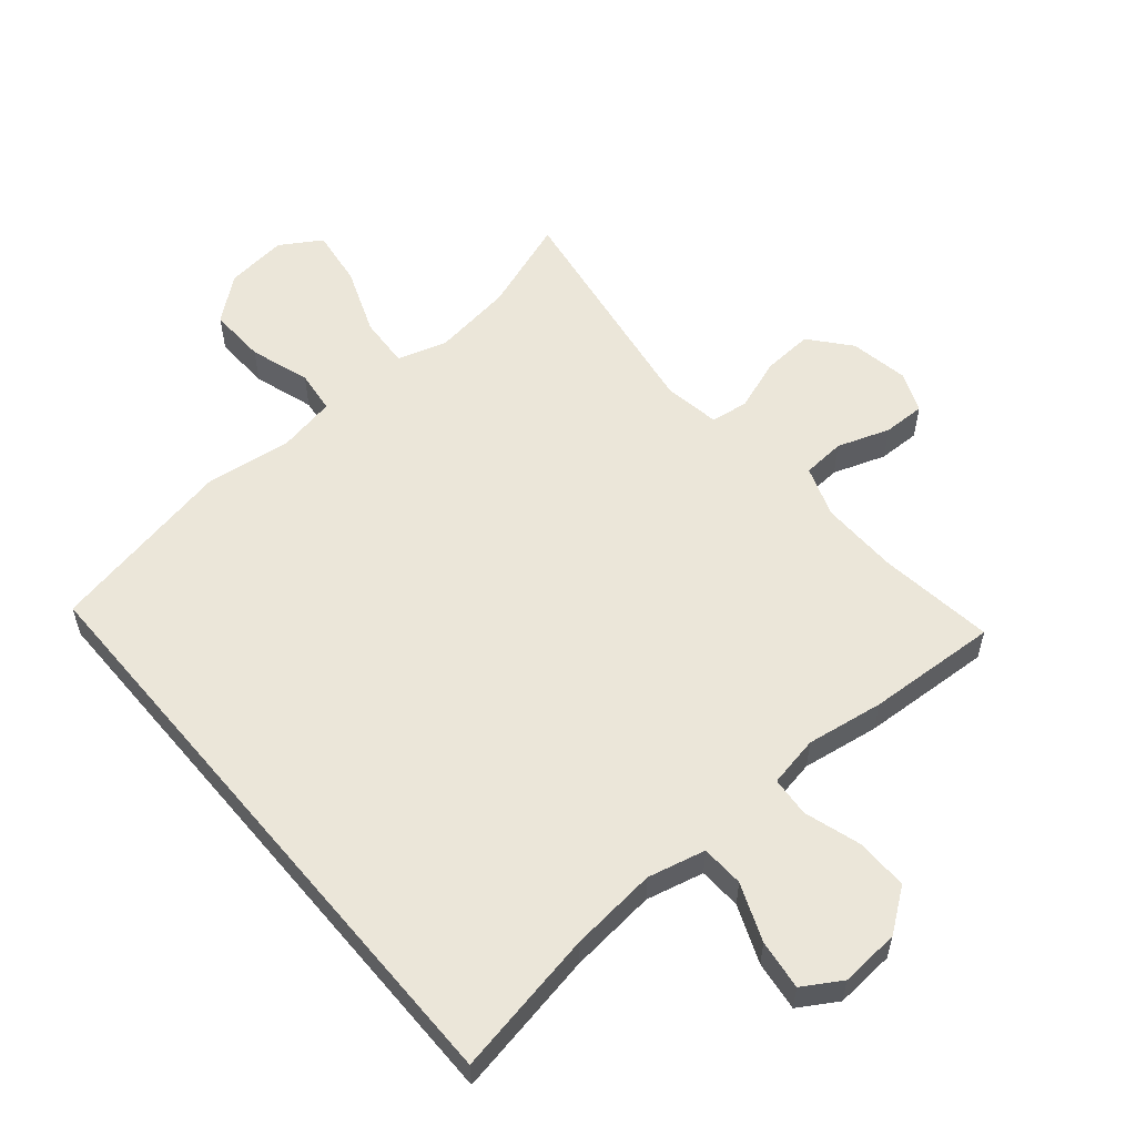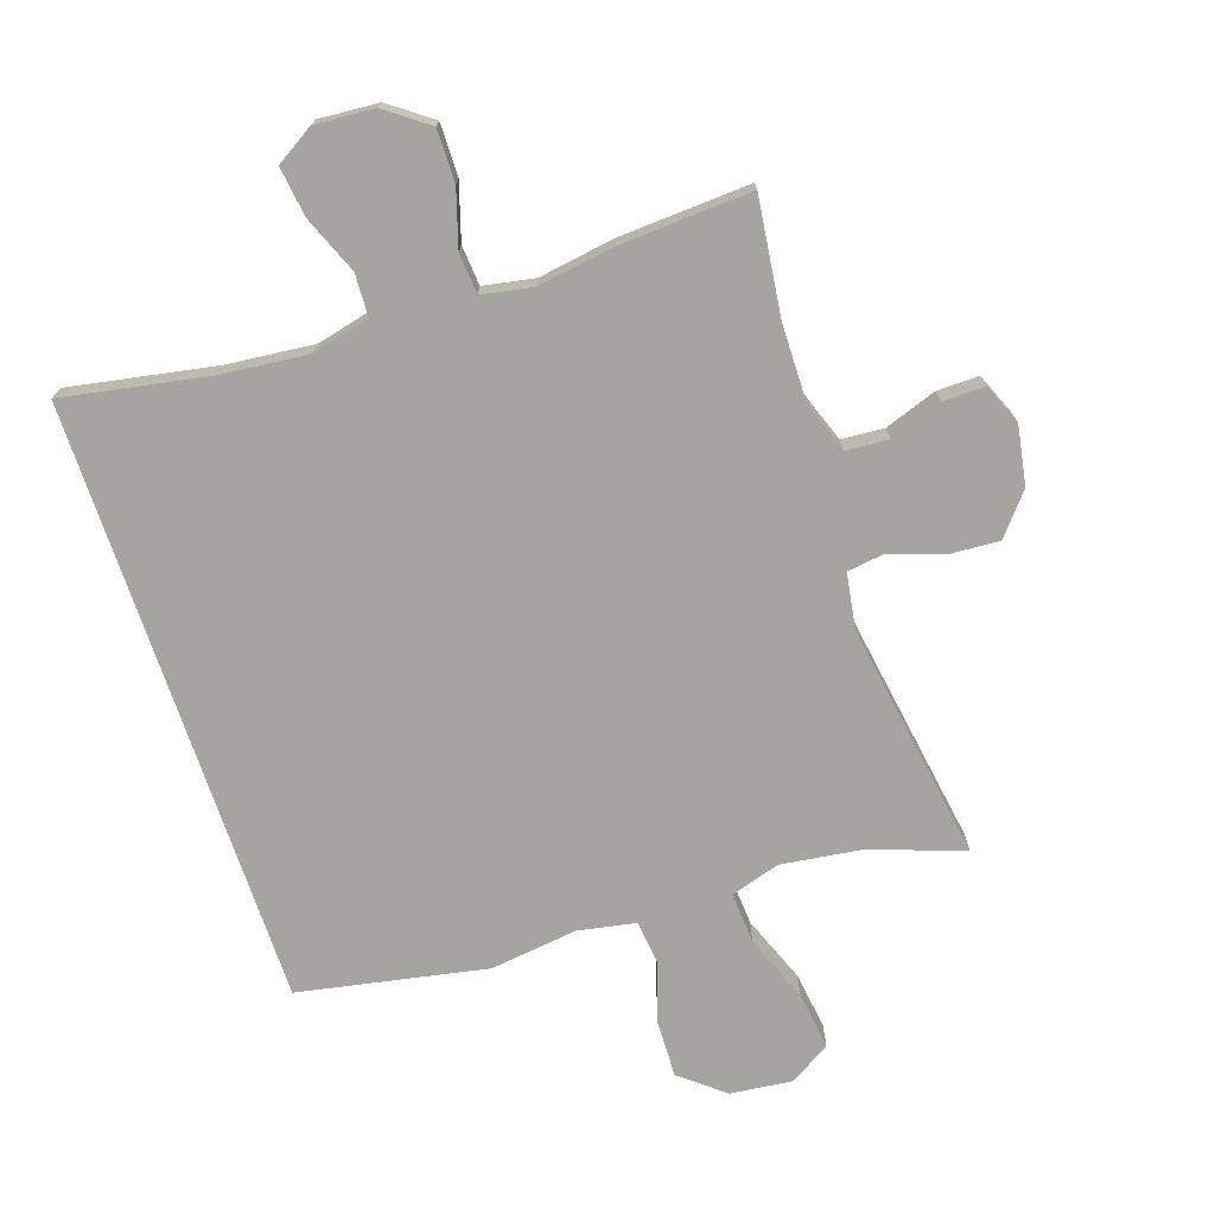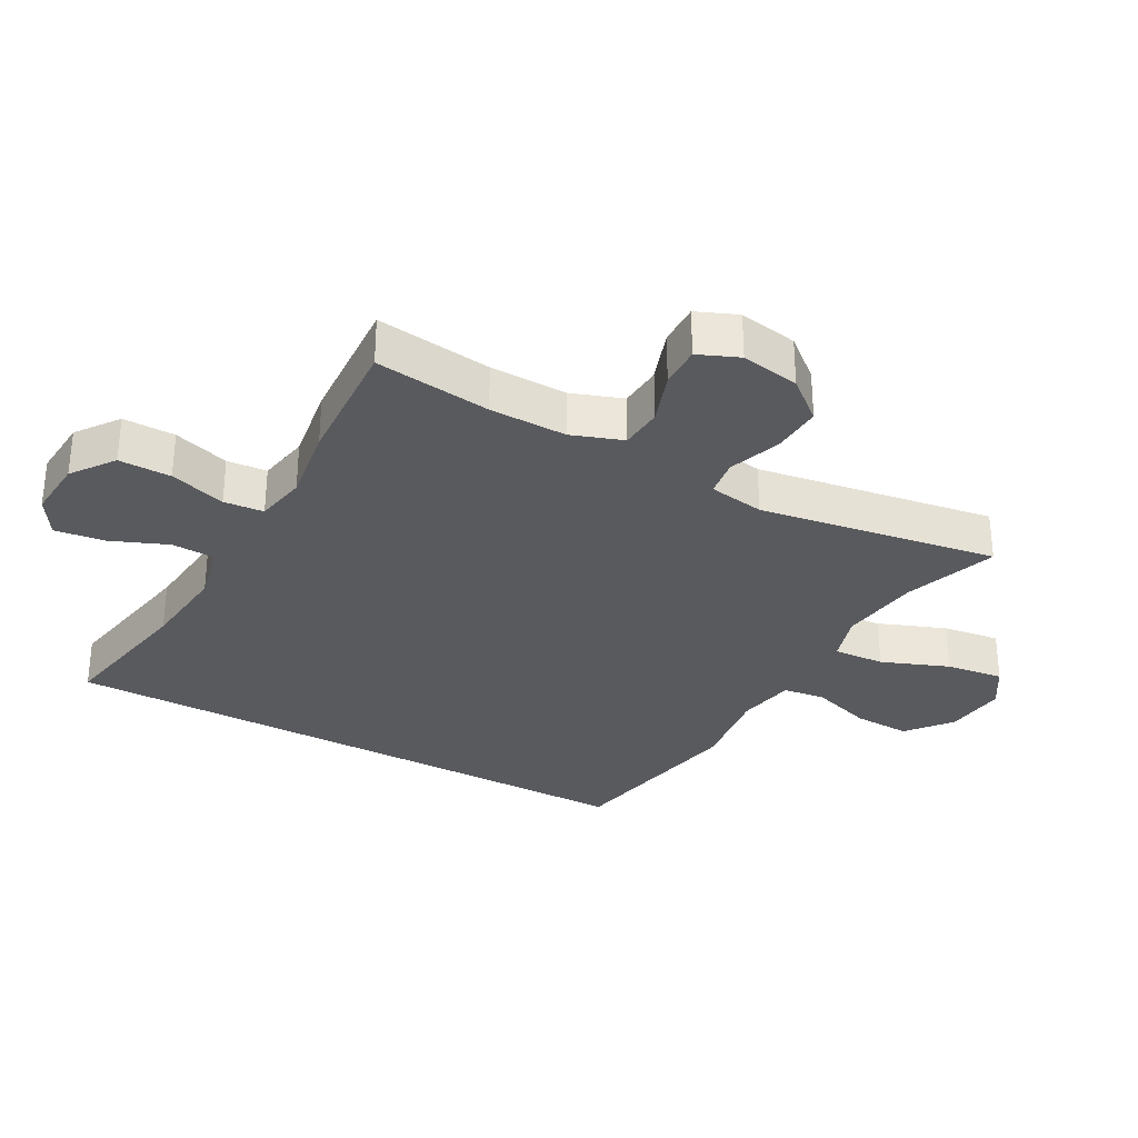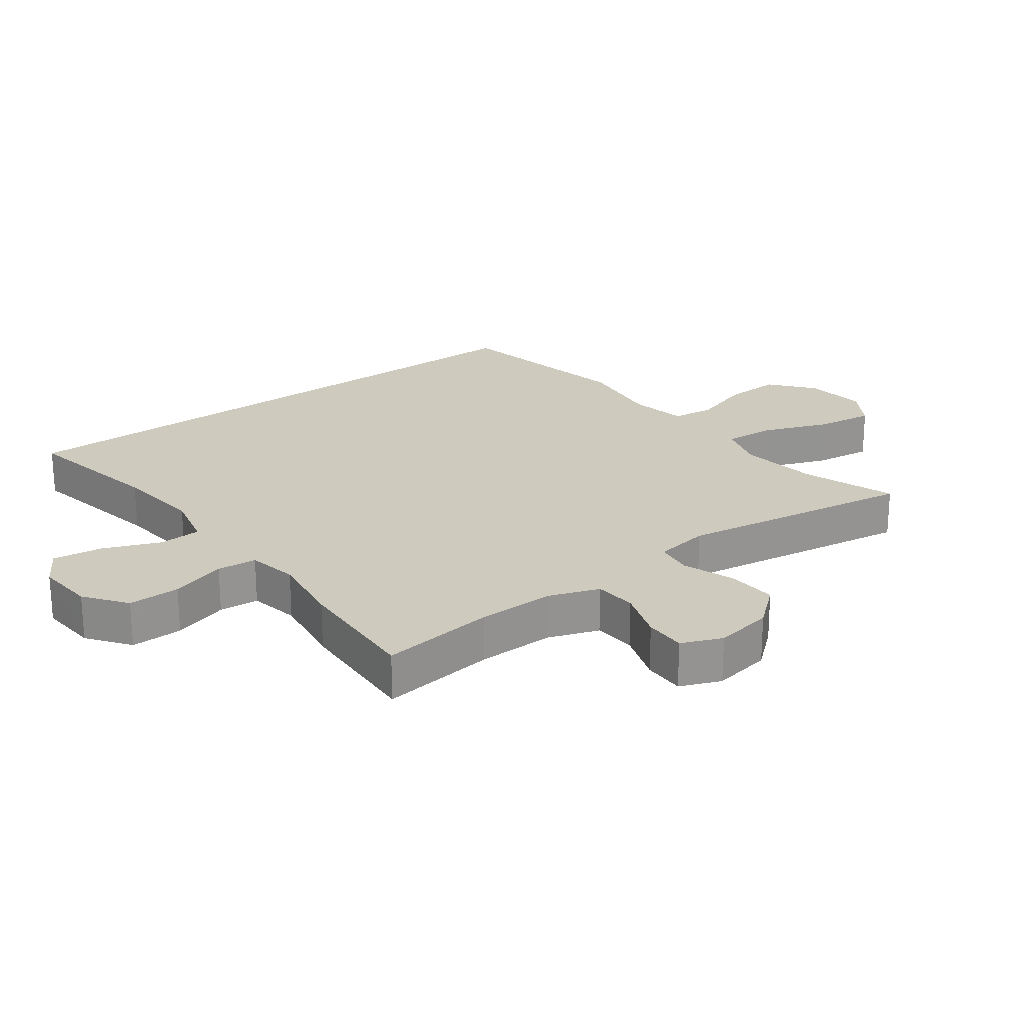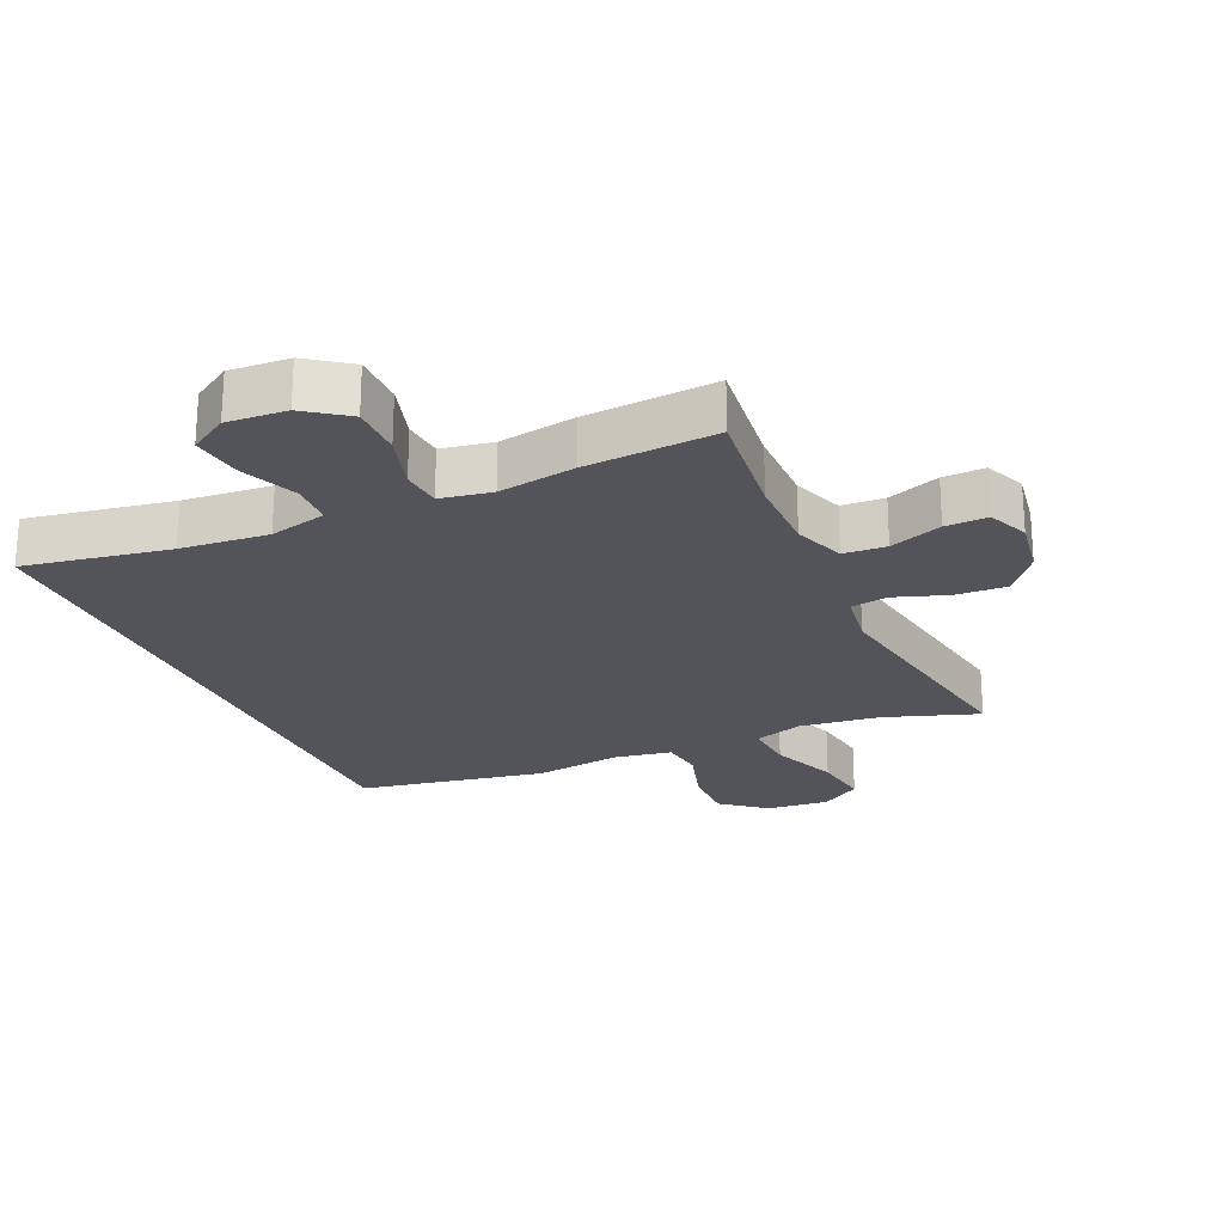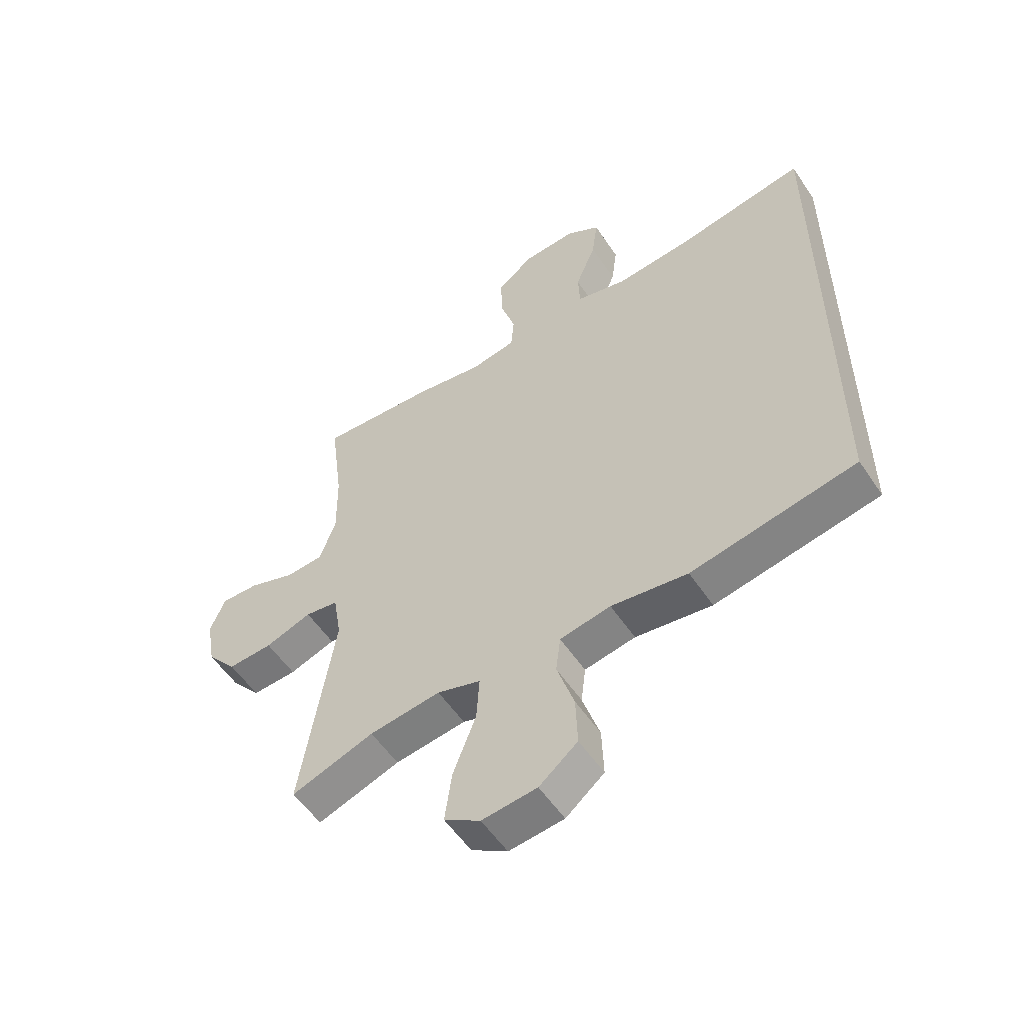
<metadata>
{"format":"obj","ext":"obj","renderer":"f3d","projection":"perspective","resolution":1024,"background":"white","views":[{"elev":56.6,"azim":-40.1,"up":"+Y"},{"elev":-73.3,"azim":18.7,"up":"+Y"},{"elev":-31.6,"azim":61.3,"up":"+Y"},{"elev":23.2,"azim":53.3,"up":"+Y"},{"elev":-23.8,"azim":24.7,"up":"+Y"},{"elev":-54.9,"azim":-146.8,"up":"+Z"}]}
</metadata>
<code>
v -0.5 0.07 -0.396
v -0.5 0.07 0.538
v -0.276 0.07 0.496
v -0.14 0.07 0.482
v -0.051 0.07 0.503
v -0.048 0.07 0.569
v -0.084 0.07 0.658
v -0.094 0.07 0.735
v -0.035 0.07 0.771
v 0.057 0.07 0.764
v 0.122 0.07 0.716
v 0.121 0.07 0.635
v 0.094 0.07 0.548
v 0.099 0.07 0.486
v 0.178 0.07 0.471
v 0.297 0.07 0.489
v 0.5 0.07 0.5
v 0.477 0.07 0.32
v 0.475 0.07 0.2
v 0.503 0.07 0.121
v 0.569 0.07 0.116
v 0.65 0.07 0.144
v 0.715 0.07 0.145
v 0.741 0.07 0.082
v 0.725 0.07 -0.009
v 0.673 0.07 -0.071
v 0.595 0.07 -0.066
v 0.514 0.07 -0.037
v 0.456 0.07 -0.045
v 0.442 0.07 -0.131
v 0.5 0.07 -0.5
v 0.356 0.07 -0.449
v 0.232 0.07 -0.432
v 0.156 0.07 -0.455
v 0.161 0.07 -0.534
v 0.201 0.07 -0.638
v 0.213 0.07 -0.727
v 0.15 0.07 -0.766
v 0.054 0.07 -0.755
v -0.013 0.07 -0.7
v -0.01 0.07 -0.612
v 0.02 0.07 -0.519
v 0.012 0.07 -0.453
v -0.077 0.07 -0.436
v -0.211 0.07 -0.453
v -0.5 0 -0.396
v -0.5 0 0.538
v -0.276 0 0.496
v -0.14 0 0.482
v -0.051 0 0.503
v -0.048 0 0.569
v -0.084 0 0.658
v -0.094 0 0.735
v -0.035 0 0.771
v 0.057 0 0.764
v 0.122 0 0.716
v 0.121 0 0.635
v 0.094 0 0.548
v 0.099 0 0.486
v 0.178 0 0.471
v 0.297 0 0.489
v 0.5 0 0.5
v 0.477 0 0.32
v 0.475 0 0.2
v 0.503 0 0.121
v 0.569 0 0.116
v 0.65 0 0.144
v 0.715 0 0.145
v 0.741 0 0.082
v 0.725 0 -0.009
v 0.673 0 -0.071
v 0.595 0 -0.066
v 0.514 0 -0.037
v 0.456 0 -0.045
v 0.442 0 -0.131
v 0.5 0 -0.5
v 0.356 0 -0.449
v 0.232 0 -0.432
v 0.156 0 -0.455
v 0.161 0 -0.534
v 0.201 0 -0.638
v 0.213 0 -0.727
v 0.15 0 -0.766
v 0.054 0 -0.755
v -0.013 0 -0.7
v -0.01 0 -0.612
v 0.02 0 -0.519
v 0.012 0 -0.453
v -0.077 0 -0.436
v -0.211 0 -0.453
f 44 45 1 2
f 43 44 2 3
f 39 40 41 42
f 39 42 43
f 38 39 43
f 35 36 37 38
f 34 35 38 43
f 33 34 43 3
f 30 31 32
f 29 30 32 33
f 25 26 27 28
f 23 24 25 28
f 21 22 23 28
f 20 21 28 29
f 19 20 29 33
f 15 16 17 18
f 14 15 18 19
f 10 11 12 13
f 10 13 14
f 9 10 14
f 6 7 8 9
f 5 6 9 14
f 4 5 14 19
f 3 4 19 33
f 47 46 90 89
f 48 47 89 88
f 87 86 85 84
f 88 87 84
f 88 84 83
f 83 82 81 80
f 88 83 80 79
f 48 88 79 78
f 77 76 75
f 78 77 75 74
f 73 72 71 70
f 73 70 69 68
f 73 68 67 66
f 74 73 66 65
f 78 74 65 64
f 63 62 61 60
f 64 63 60 59
f 58 57 56 55
f 59 58 55
f 59 55 54
f 54 53 52 51
f 59 54 51 50
f 64 59 50 49
f 78 64 49 48
f 1 46 47 2
f 2 47 48 3
f 3 48 49 4
f 4 49 50 5
f 5 50 51 6
f 6 51 52 7
f 7 52 53 8
f 8 53 54 9
f 9 54 55 10
f 10 55 56 11
f 11 56 57 12
f 12 57 58 13
f 13 58 59 14
f 14 59 60 15
f 15 60 61 16
f 16 61 62 17
f 17 62 63 18
f 18 63 64 19
f 19 64 65 20
f 20 65 66 21
f 21 66 67 22
f 22 67 68 23
f 23 68 69 24
f 24 69 70 25
f 25 70 71 26
f 26 71 72 27
f 27 72 73 28
f 28 73 74 29
f 29 74 75 30
f 30 75 76 31
f 31 76 77 32
f 32 77 78 33
f 33 78 79 34
f 34 79 80 35
f 35 80 81 36
f 36 81 82 37
f 37 82 83 38
f 38 83 84 39
f 39 84 85 40
f 40 85 86 41
f 41 86 87 42
f 42 87 88 43
f 43 88 89 44
f 44 89 90 45
f 45 90 46 1

</code>
